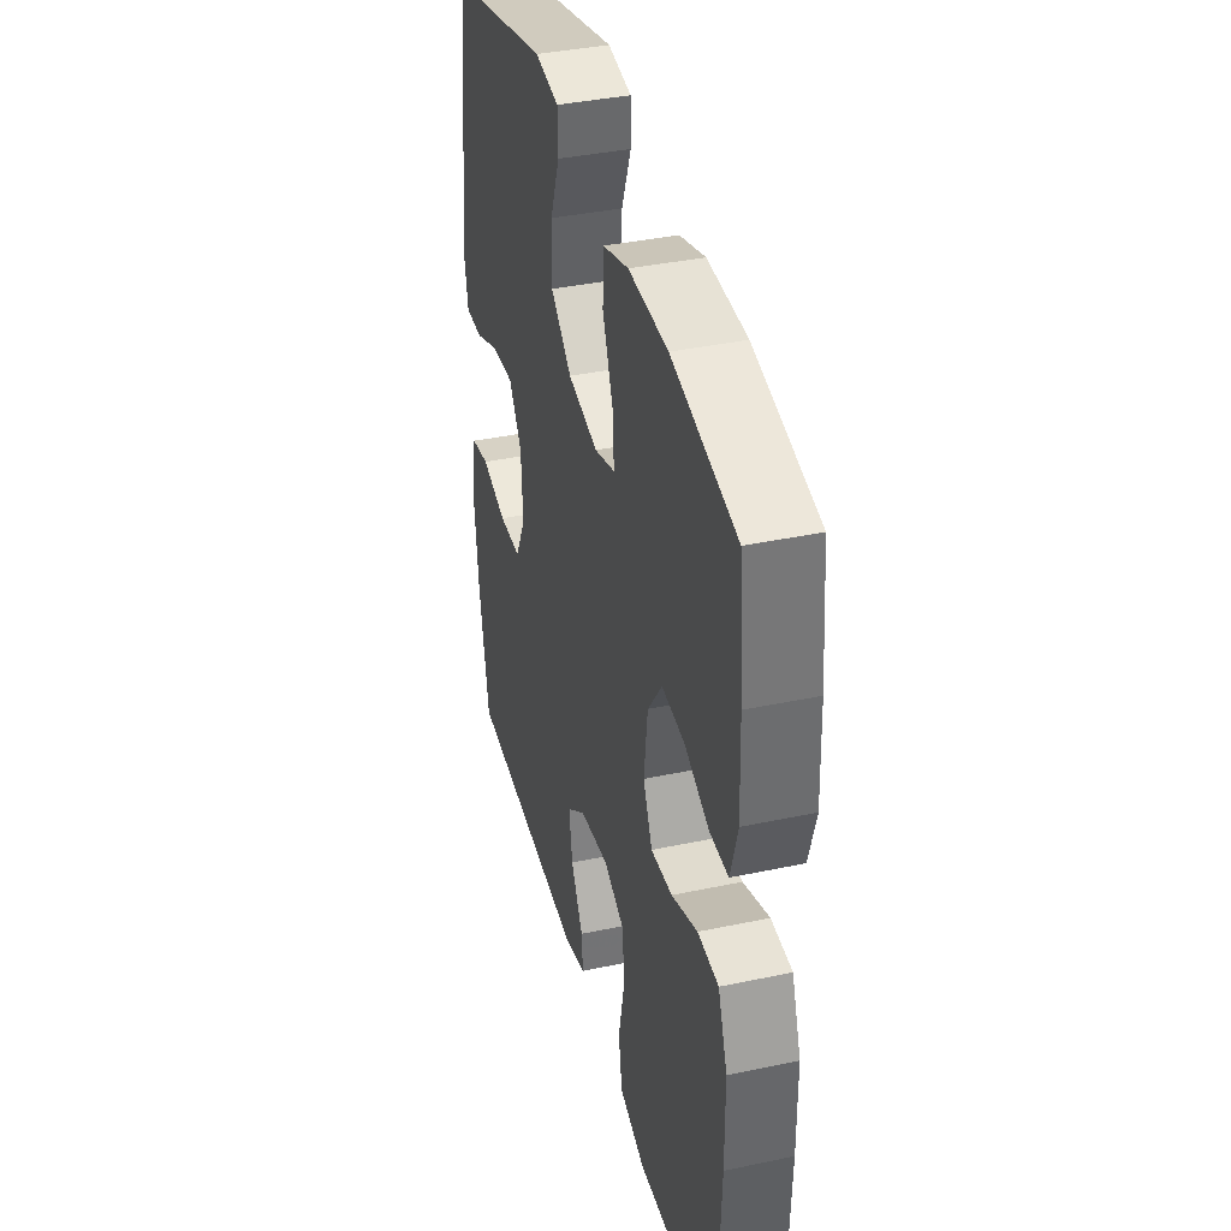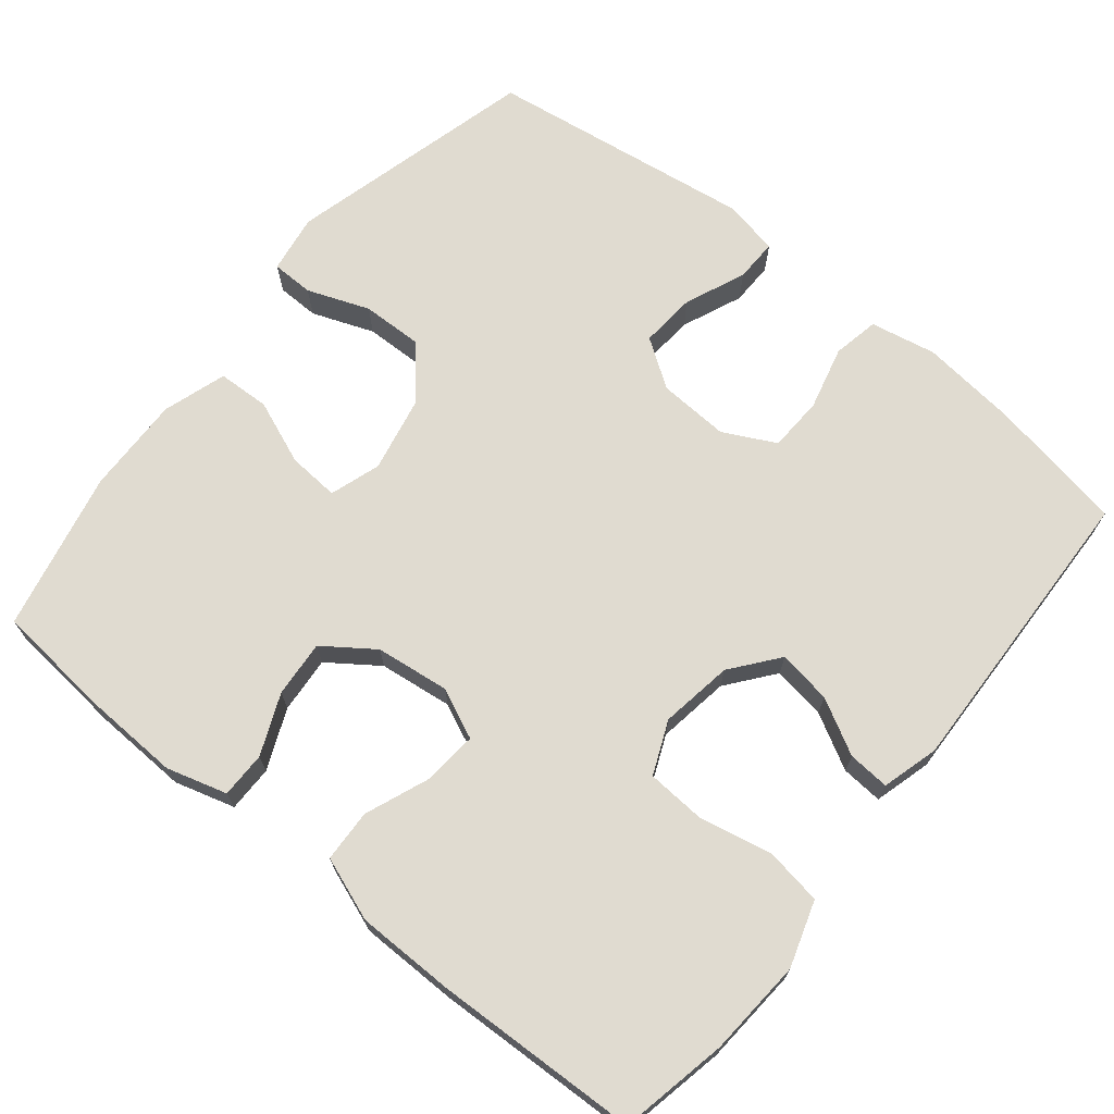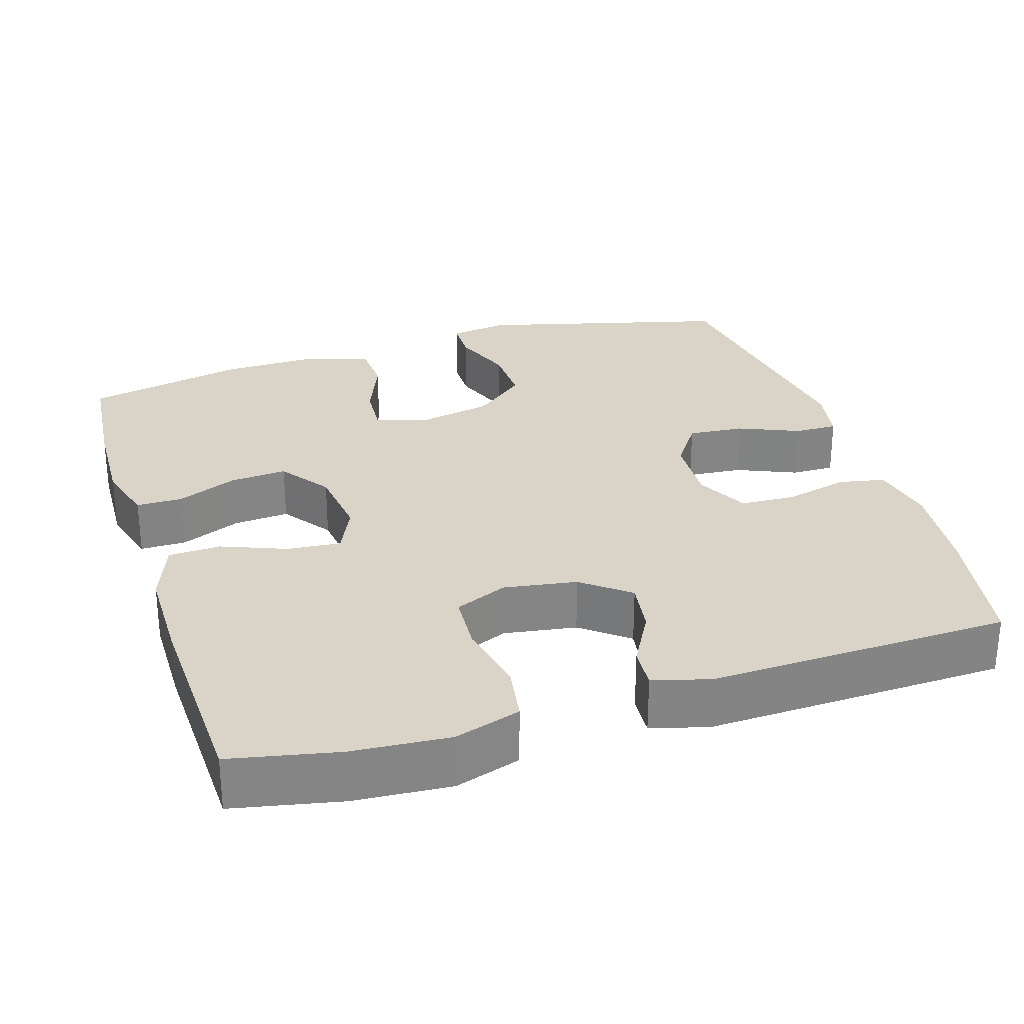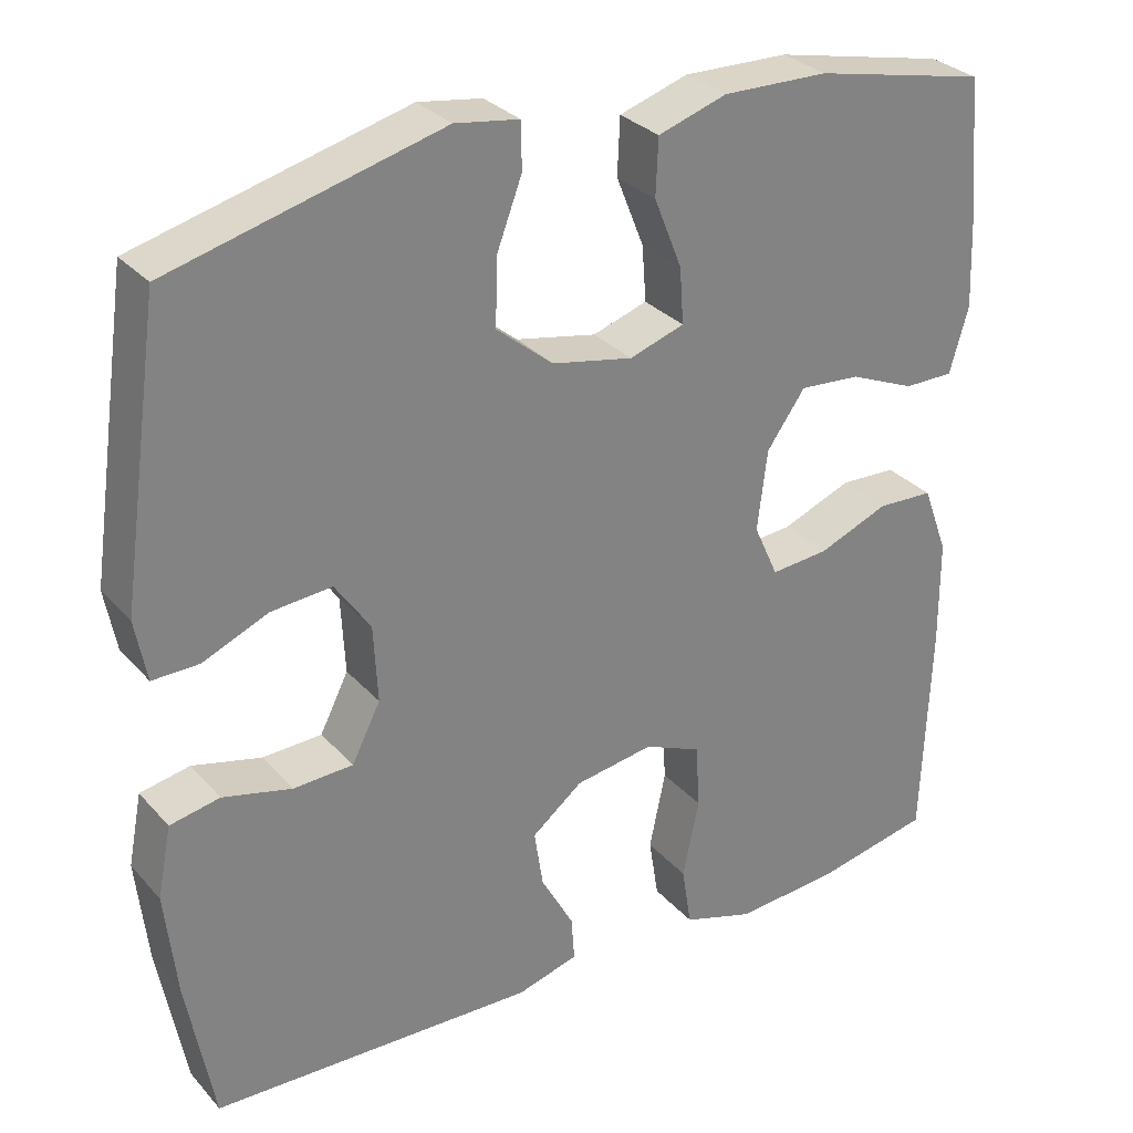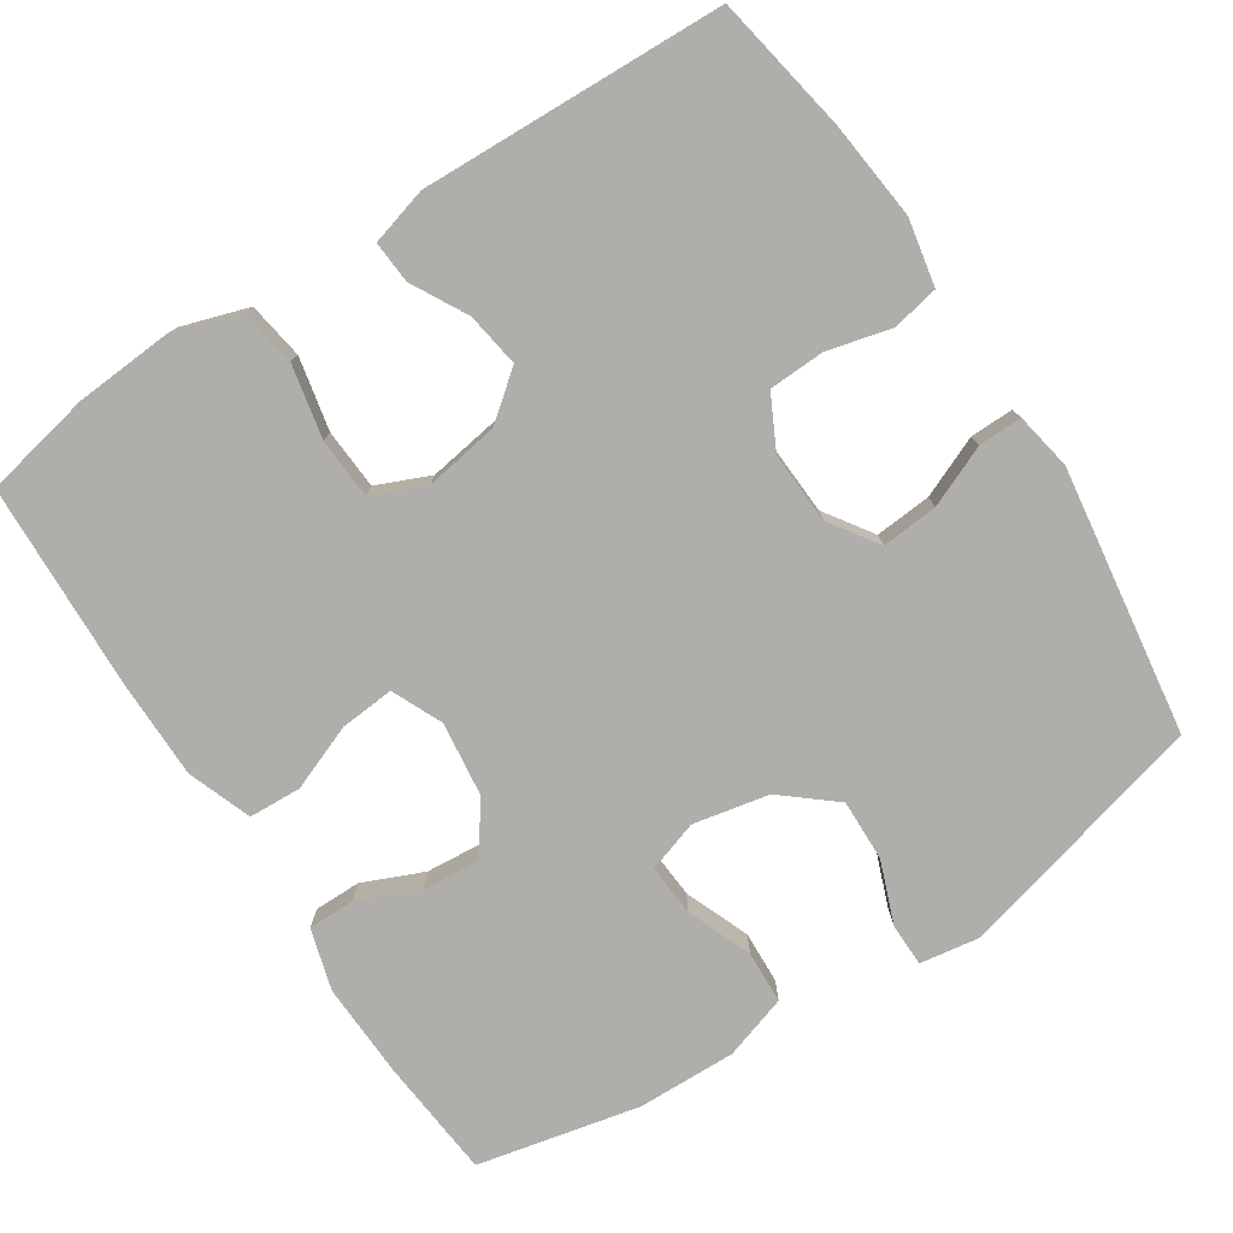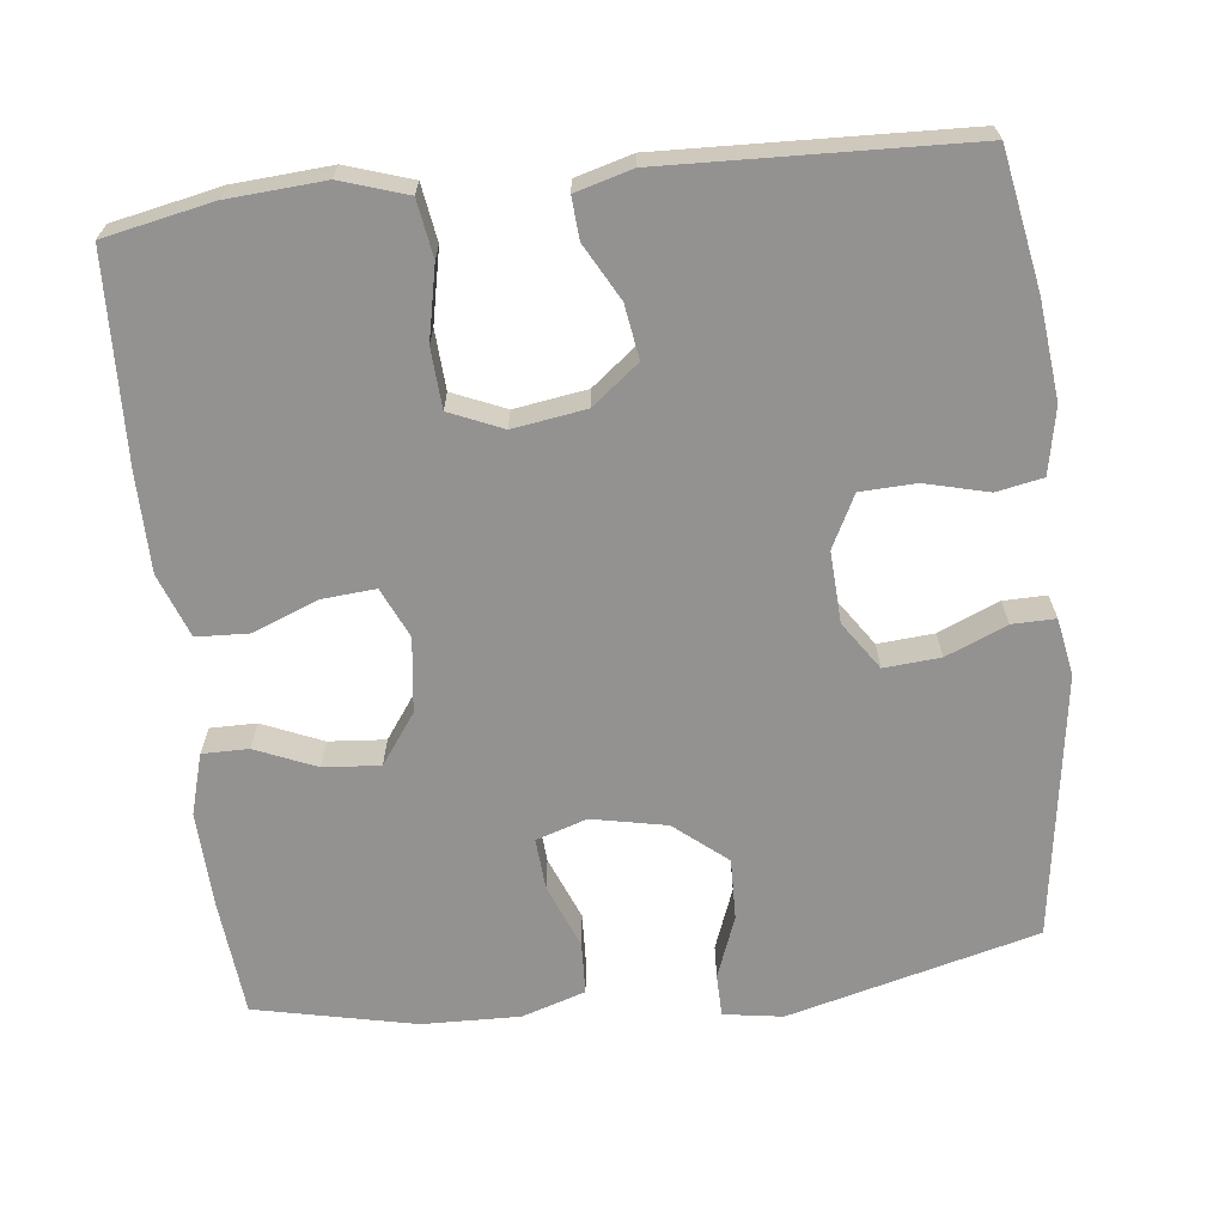
<metadata>
{"format":"obj","ext":"obj","renderer":"f3d","projection":"perspective","resolution":1024,"background":"white","views":[{"elev":38.7,"azim":75.1,"up":"+Z"},{"elev":69.9,"azim":129.0,"up":"+Y"},{"elev":28.6,"azim":162.6,"up":"+Y"},{"elev":30.1,"azim":-33.4,"up":"+Z"},{"elev":-77.8,"azim":-147.0,"up":"+Y"},{"elev":-66.4,"azim":-173.6,"up":"+Y"}]}
</metadata>
<code>
v -0.5 0.07 -0.5
v -0.533 0.07 -0.32
v -0.547 0.07 -0.191
v -0.53 0.07 -0.104
v -0.469 0.07 -0.092
v -0.385 0.07 -0.113
v -0.312 0.07 -0.11
v -0.277 0.07 -0.041
v -0.282 0.07 0.053
v -0.325 0.07 0.116
v -0.399 0.07 0.11
v -0.479 0.07 0.076
v -0.536 0.07 0.075
v -0.55 0.07 0.15
v -0.5 0.07 0.5
v -0.17 0.07 0.586
v -0.092 0.07 0.574
v -0.091 0.07 0.518
v -0.122 0.07 0.436
v -0.124 0.07 0.355
v -0.055 0.07 0.298
v 0.044 0.07 0.278
v 0.111 0.07 0.3
v 0.106 0.07 0.368
v 0.072 0.07 0.453
v 0.075 0.07 0.522
v 0.159 0.07 0.549
v 0.288 0.07 0.546
v 0.5 0.07 0.5
v 0.515 0.07 0.343
v 0.52 0.07 0.218
v 0.497 0.07 0.138
v 0.436 0.07 0.138
v 0.356 0.07 0.172
v 0.281 0.07 0.178
v 0.234 0.07 0.112
v 0.222 0.07 0.014
v 0.252 0.07 -0.052
v 0.323 0.07 -0.046
v 0.409 0.07 -0.012
v 0.478 0.07 -0.015
v 0.509 0.07 -0.099
v 0.51 0.07 -0.229
v 0.5 0.07 -0.5
v 0.358 0.07 -0.529
v 0.23 0.07 -0.538
v 0.143 0.07 -0.51
v 0.131 0.07 -0.435
v 0.151 0.07 -0.339
v 0.146 0.07 -0.26
v 0.076 0.07 -0.23
v -0.02 0.07 -0.245
v -0.082 0.07 -0.294
v -0.071 0.07 -0.365
v -0.031 0.07 -0.438
v -0.027 0.07 -0.493
v -0.102 0.07 -0.514
v -0.5 0 -0.5
v -0.533 0 -0.32
v -0.547 0 -0.191
v -0.53 0 -0.104
v -0.469 0 -0.092
v -0.385 0 -0.113
v -0.312 0 -0.11
v -0.277 0 -0.041
v -0.282 0 0.053
v -0.325 0 0.116
v -0.399 0 0.11
v -0.479 0 0.076
v -0.536 0 0.075
v -0.55 0 0.15
v -0.5 0 0.5
v -0.17 0 0.586
v -0.092 0 0.574
v -0.091 0 0.518
v -0.122 0 0.436
v -0.124 0 0.355
v -0.055 0 0.298
v 0.044 0 0.278
v 0.111 0 0.3
v 0.106 0 0.368
v 0.072 0 0.453
v 0.075 0 0.522
v 0.159 0 0.549
v 0.288 0 0.546
v 0.5 0 0.5
v 0.515 0 0.343
v 0.52 0 0.218
v 0.497 0 0.138
v 0.436 0 0.138
v 0.356 0 0.172
v 0.281 0 0.178
v 0.234 0 0.112
v 0.222 0 0.014
v 0.252 0 -0.052
v 0.323 0 -0.046
v 0.409 0 -0.012
v 0.478 0 -0.015
v 0.509 0 -0.099
v 0.51 0 -0.229
v 0.5 0 -0.5
v 0.358 0 -0.529
v 0.23 0 -0.538
v 0.143 0 -0.51
v 0.131 0 -0.435
v 0.151 0 -0.339
v 0.146 0 -0.26
v 0.076 0 -0.23
v -0.02 0 -0.245
v -0.082 0 -0.294
v -0.071 0 -0.365
v -0.031 0 -0.438
v -0.027 0 -0.493
v -0.102 0 -0.514
f 54 55 56 57
f 53 54 57 1
f 52 53 1 2
f 51 52 2 3
f 46 47 48 49
f 46 49 50
f 45 46 50
f 44 45 50
f 43 44 50
f 42 43 50 51
f 39 40 41 42
f 38 39 42 51
f 31 32 33 34
f 31 34 35
f 30 31 35
f 29 30 35
f 28 29 35 36
f 24 25 26 27
f 23 24 27 28
f 16 17 18 19
f 16 19 20
f 15 16 20
f 14 15 20 21
f 11 12 13 14
f 10 11 14 21
f 3 4 5 6
f 3 6 7
f 37 38 51 3
f 23 28 36
f 22 23 36 37
f 9 10 21 22
f 8 9 22 37
f 7 8 37
f 3 7 37
f 114 113 112 111
f 58 114 111 110
f 59 58 110 109
f 60 59 109 108
f 106 105 104 103
f 107 106 103
f 107 103 102
f 107 102 101
f 107 101 100
f 108 107 100 99
f 99 98 97 96
f 108 99 96 95
f 91 90 89 88
f 92 91 88
f 92 88 87
f 92 87 86
f 93 92 86 85
f 84 83 82 81
f 85 84 81 80
f 76 75 74 73
f 77 76 73
f 77 73 72
f 78 77 72 71
f 71 70 69 68
f 78 71 68 67
f 63 62 61 60
f 64 63 60
f 60 108 95 94
f 93 85 80
f 94 93 80 79
f 79 78 67 66
f 94 79 66 65
f 94 65 64
f 94 64 60
f 1 58 59 2
f 2 59 60 3
f 3 60 61 4
f 4 61 62 5
f 5 62 63 6
f 6 63 64 7
f 7 64 65 8
f 8 65 66 9
f 9 66 67 10
f 10 67 68 11
f 11 68 69 12
f 12 69 70 13
f 13 70 71 14
f 14 71 72 15
f 15 72 73 16
f 16 73 74 17
f 17 74 75 18
f 18 75 76 19
f 19 76 77 20
f 20 77 78 21
f 21 78 79 22
f 22 79 80 23
f 23 80 81 24
f 24 81 82 25
f 25 82 83 26
f 26 83 84 27
f 27 84 85 28
f 28 85 86 29
f 29 86 87 30
f 30 87 88 31
f 31 88 89 32
f 32 89 90 33
f 33 90 91 34
f 34 91 92 35
f 35 92 93 36
f 36 93 94 37
f 37 94 95 38
f 38 95 96 39
f 39 96 97 40
f 40 97 98 41
f 41 98 99 42
f 42 99 100 43
f 43 100 101 44
f 44 101 102 45
f 45 102 103 46
f 46 103 104 47
f 47 104 105 48
f 48 105 106 49
f 49 106 107 50
f 50 107 108 51
f 51 108 109 52
f 52 109 110 53
f 53 110 111 54
f 54 111 112 55
f 55 112 113 56
f 56 113 114 57
f 57 114 58 1

</code>
